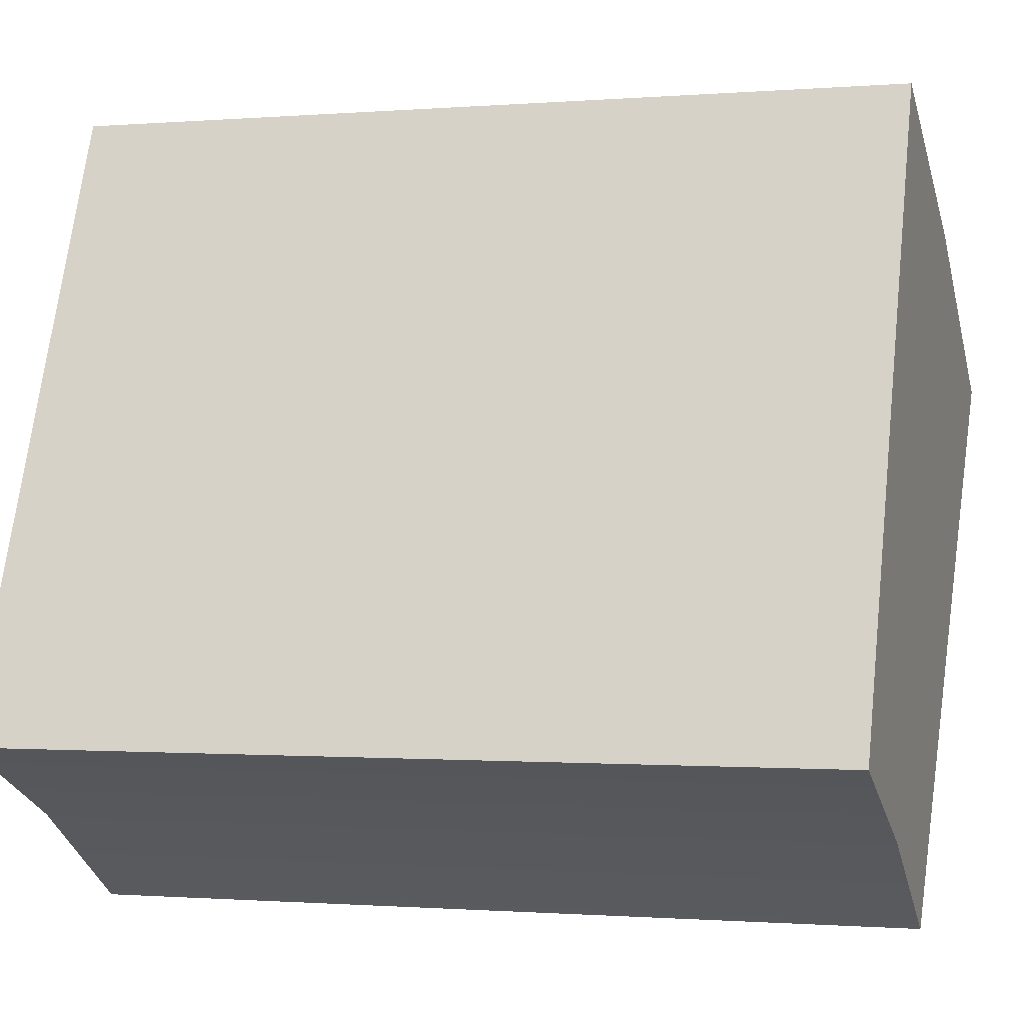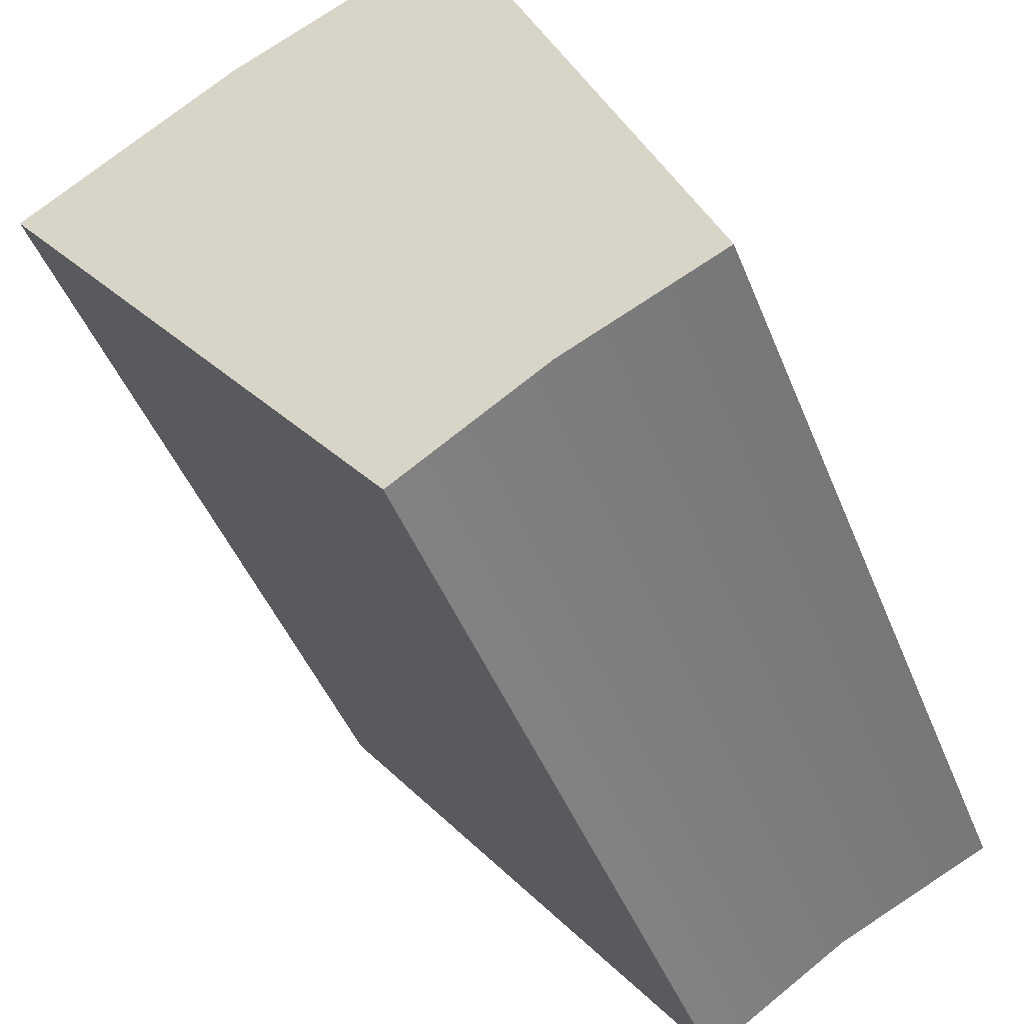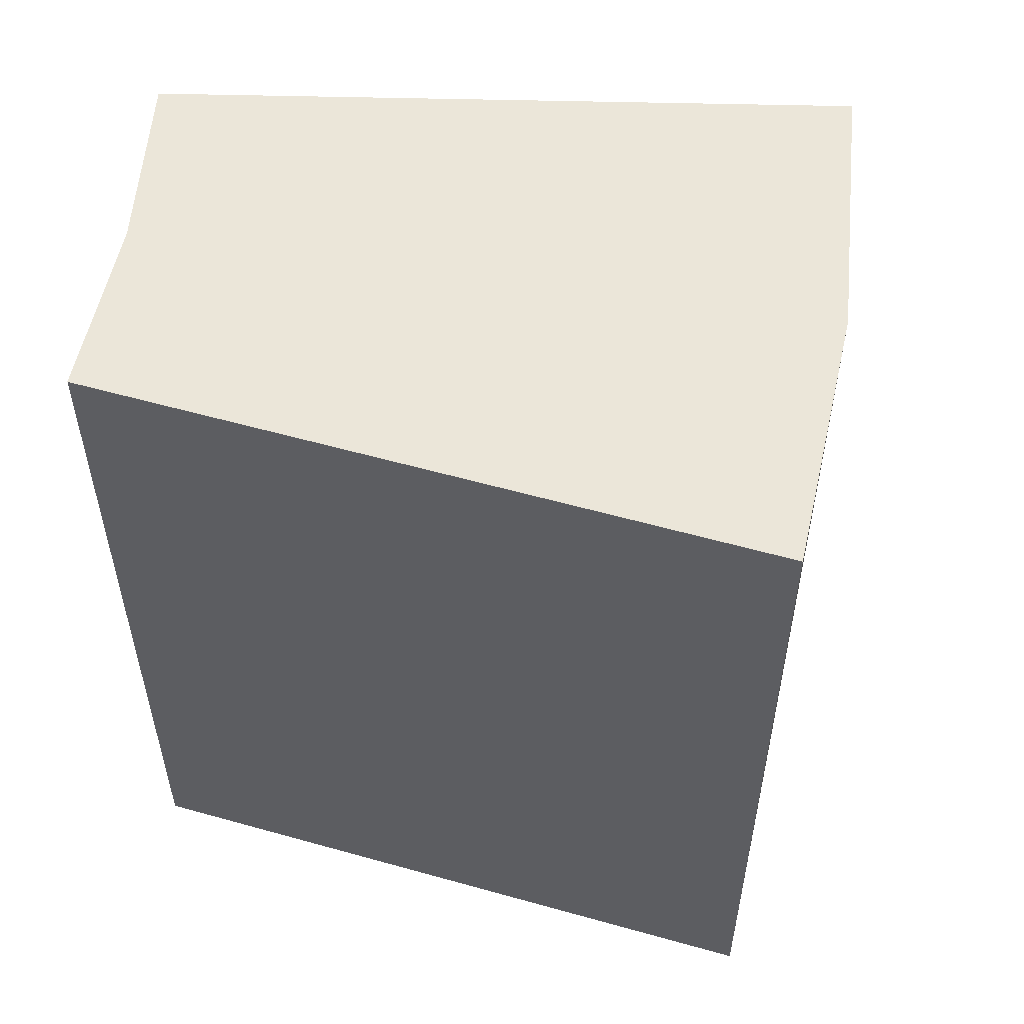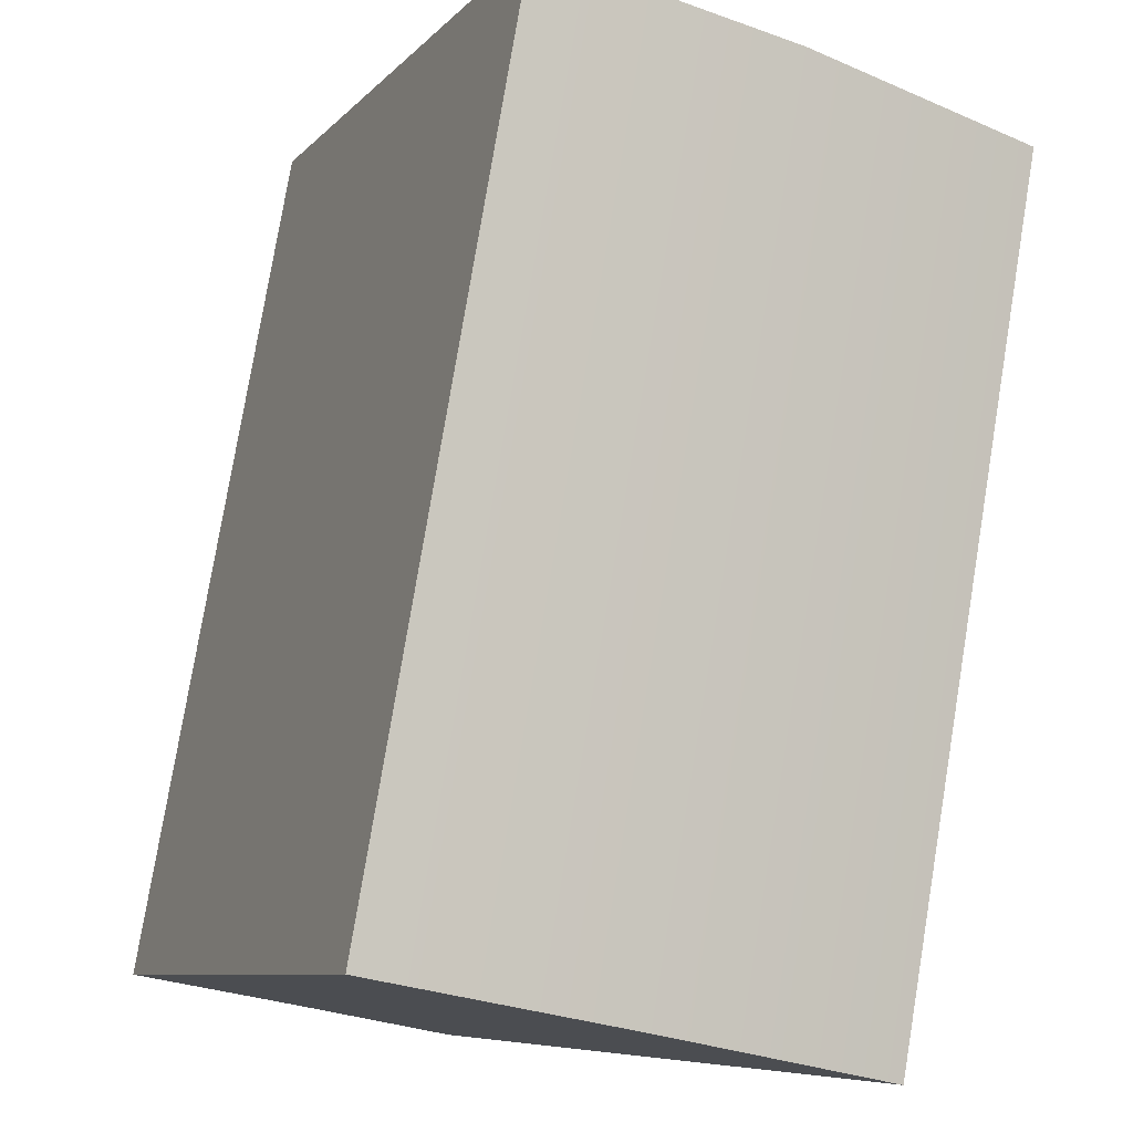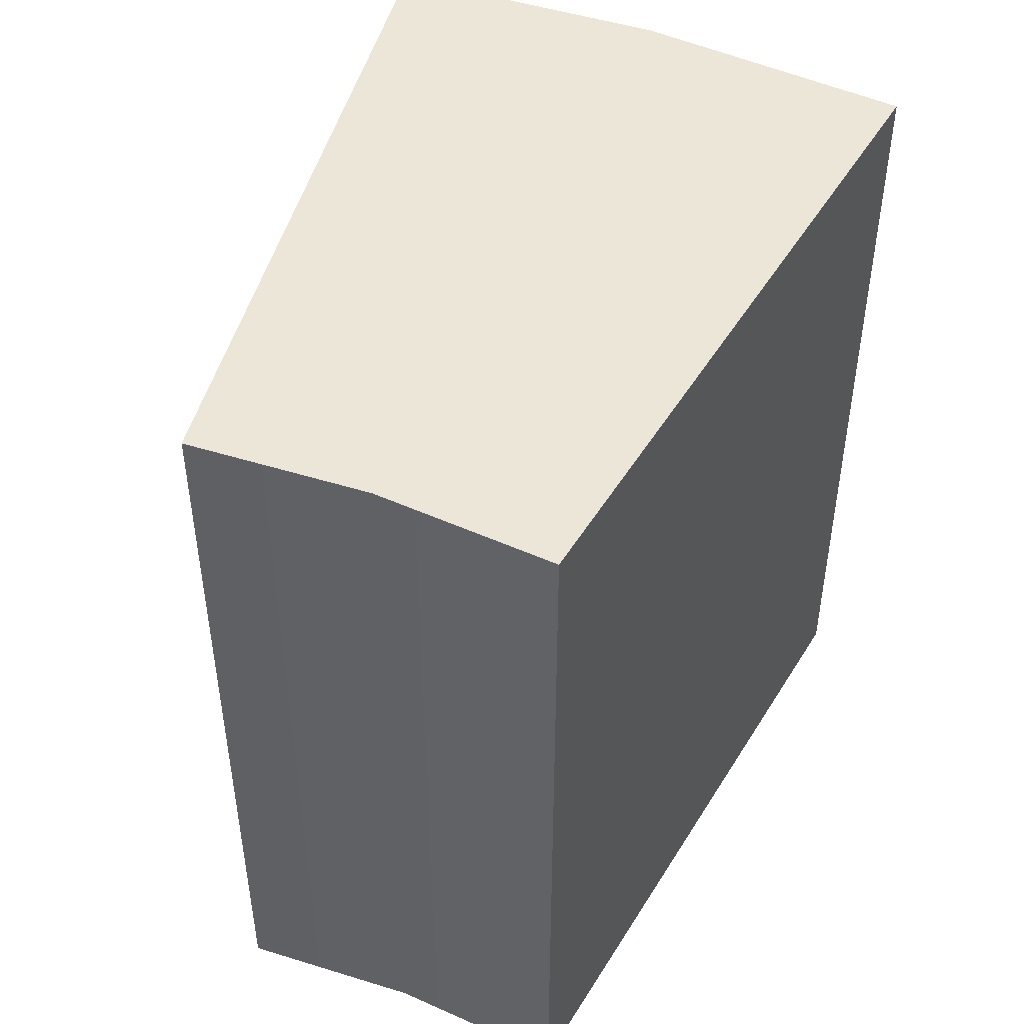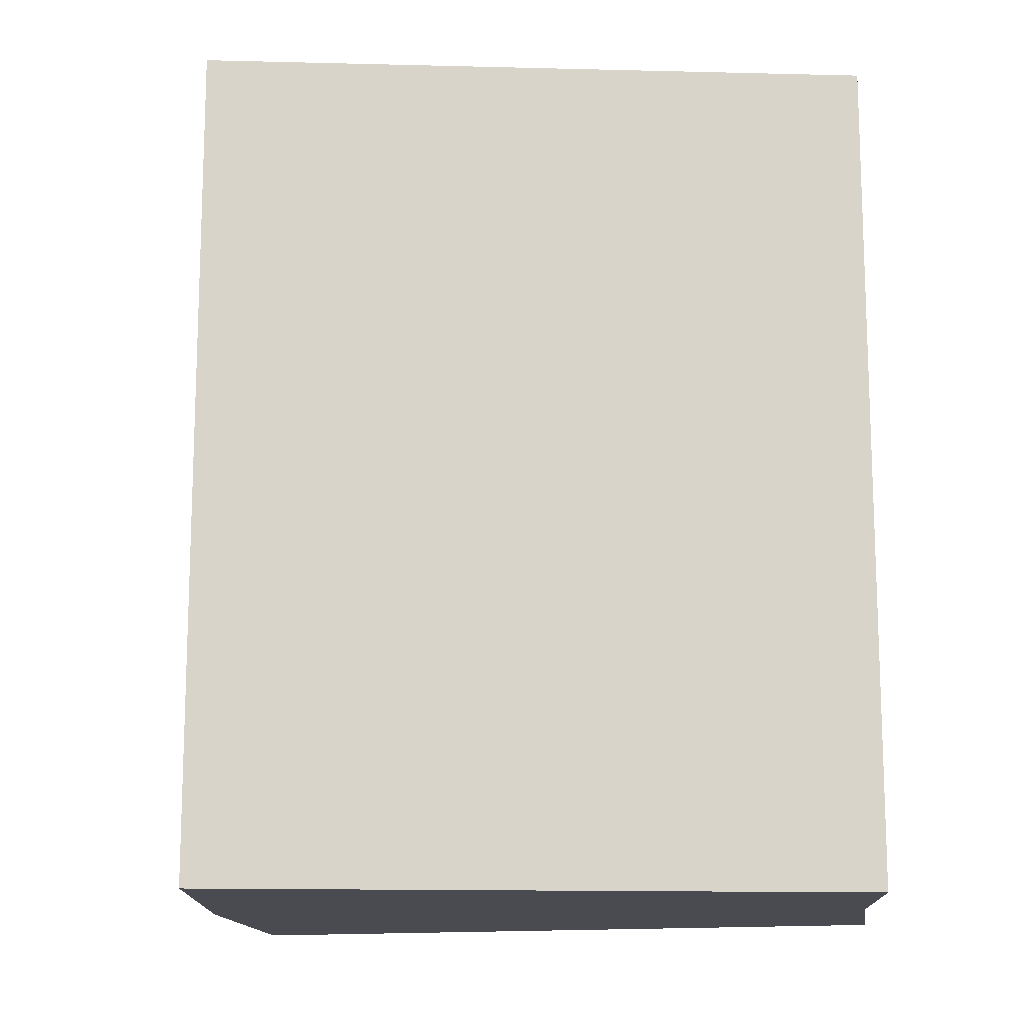
<metadata>
{"format":"obj","ext":"obj","renderer":"f3d","projection":"perspective","resolution":1024,"background":"white","views":[{"elev":-0.8,"azim":107.0,"up":"+Y"},{"elev":-45.8,"azim":21.1,"up":"+Y"},{"elev":56.7,"azim":128.9,"up":"+Z"},{"elev":78.0,"azim":-170.6,"up":"+Y"},{"elev":49.4,"azim":52.7,"up":"+Z"},{"elev":-14.5,"azim":-55.7,"up":"+Z"}]}
</metadata>
<code>
v -6 10.39 -2.508
v -4.592 11.09 -2.508
v -4.592 11.09 2.508
v -6 10.39 2.508
v -6 10.39 2.508
v -4.592 11.09 2.508
v -3.061 7.391 2.508
v -4 6.928 2.508
v -4 6.928 2.508
v -3.061 7.391 2.508
v -3.061 7.391 -2.508
v -4 6.928 -2.508
v -4 6.928 -2.508
v -3.061 7.391 -2.508
v -4.592 11.09 -2.508
v -6 10.39 -2.508
v -7.305 9.52 -2.508
v -6 10.39 -2.508
v -6 10.39 2.508
v -7.305 9.52 2.508
v -7.305 9.52 2.508
v -6 10.39 2.508
v -4 6.928 2.508
v -4.87 6.347 2.508
v -4.87 6.347 2.508
v -4 6.928 2.508
v -4 6.928 -2.508
v -4.87 6.347 -2.508
v -4.87 6.347 -2.508
v -4 6.928 -2.508
v -6 10.39 -2.508
v -7.305 9.52 -2.508
v -3.061 7.391 2.508
v -4.592 11.09 2.508
v -4.592 11.09 -2.508
v -3.061 7.391 -2.508
v -4.87 6.347 -2.508
v -7.305 9.52 -2.508
v -7.305 9.52 2.508
v -4.87 6.347 2.508
g Object050
f 1 3 2
f 1 4 3
f 5 7 6
f 5 8 7
f 9 11 10
f 9 12 11
f 13 15 14
f 13 16 15
f 17 19 18
f 17 20 19
f 21 23 22
f 21 24 23
f 25 27 26
f 25 28 27
f 29 31 30
f 29 32 31
f 33 35 34
f 33 36 35
f 37 39 38
f 37 40 39

</code>
